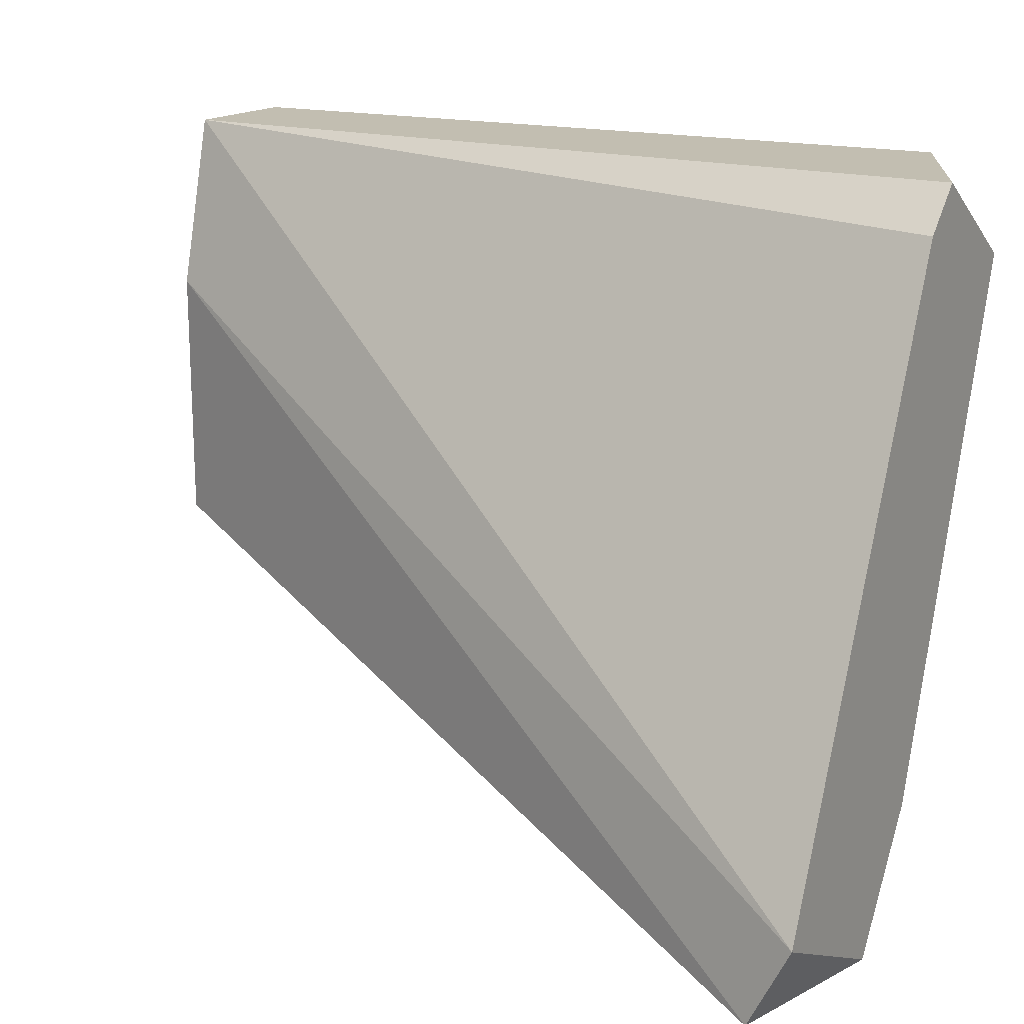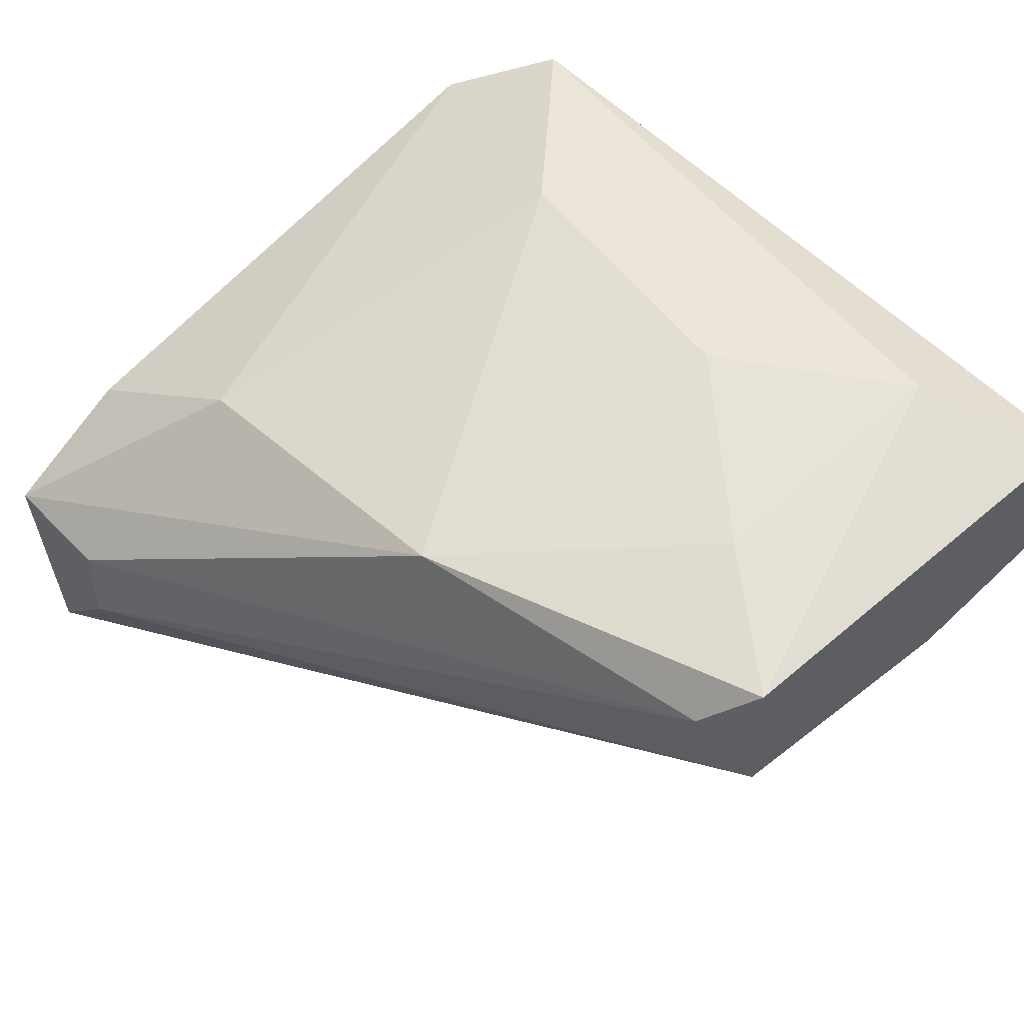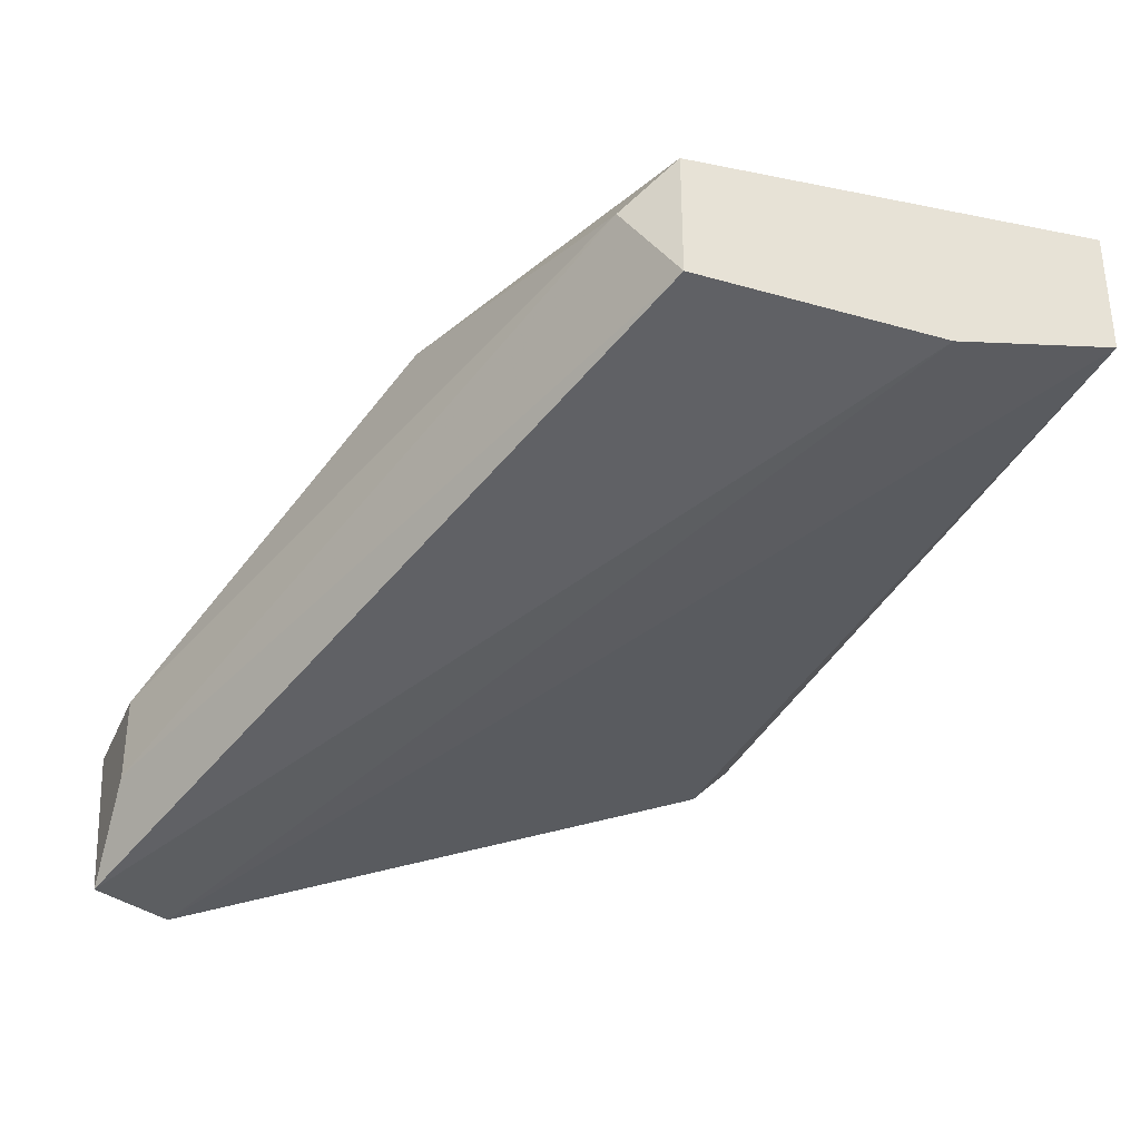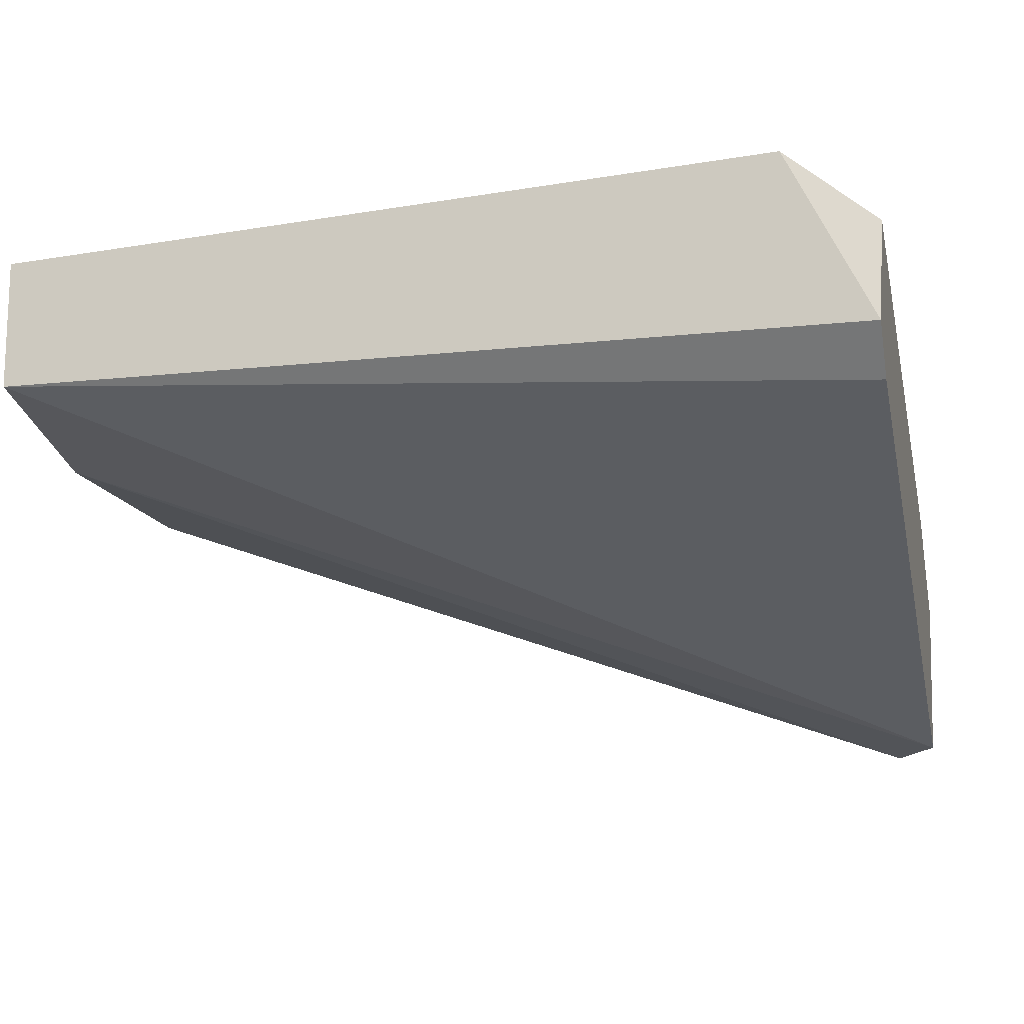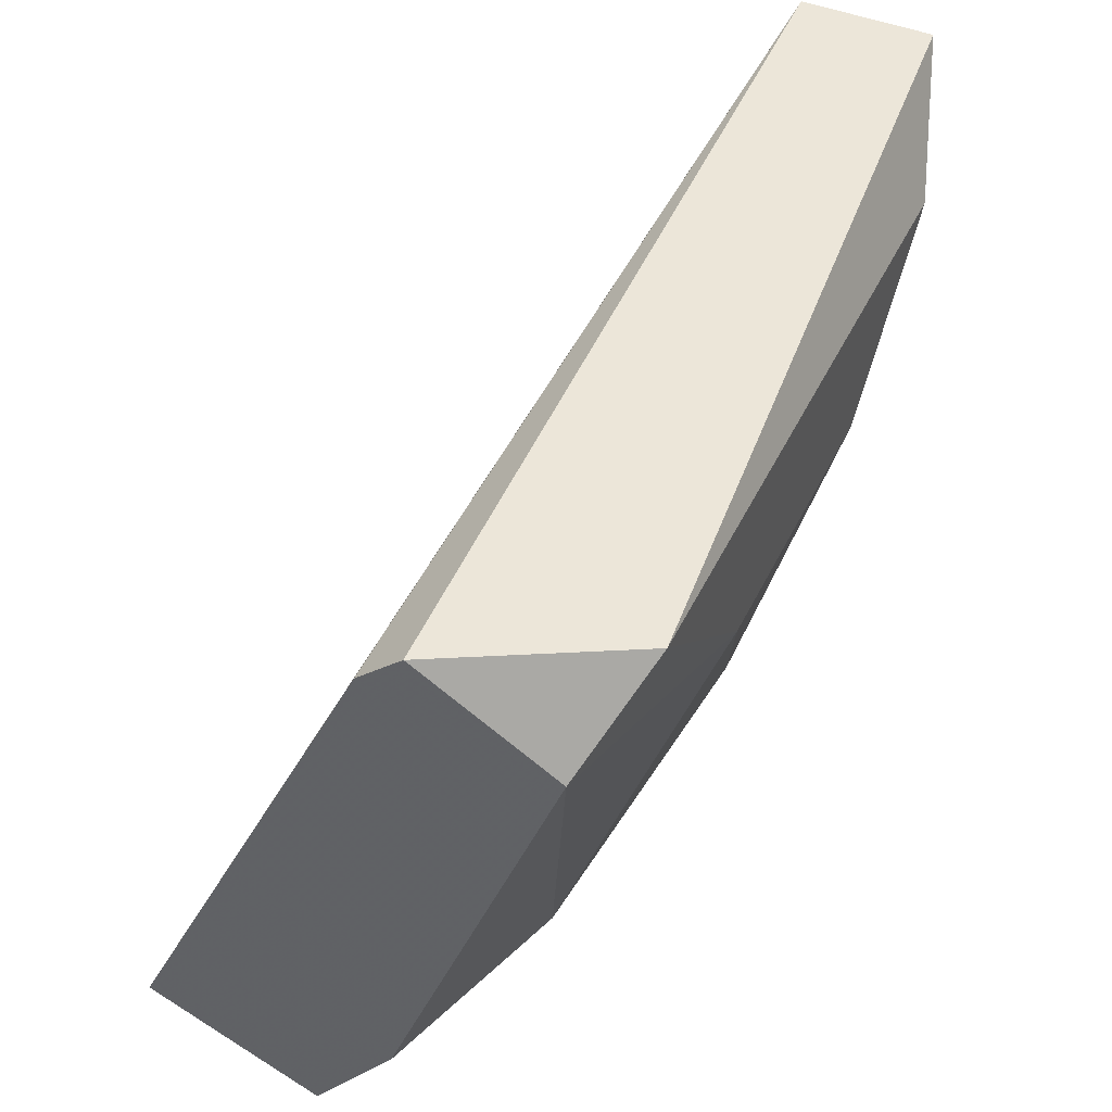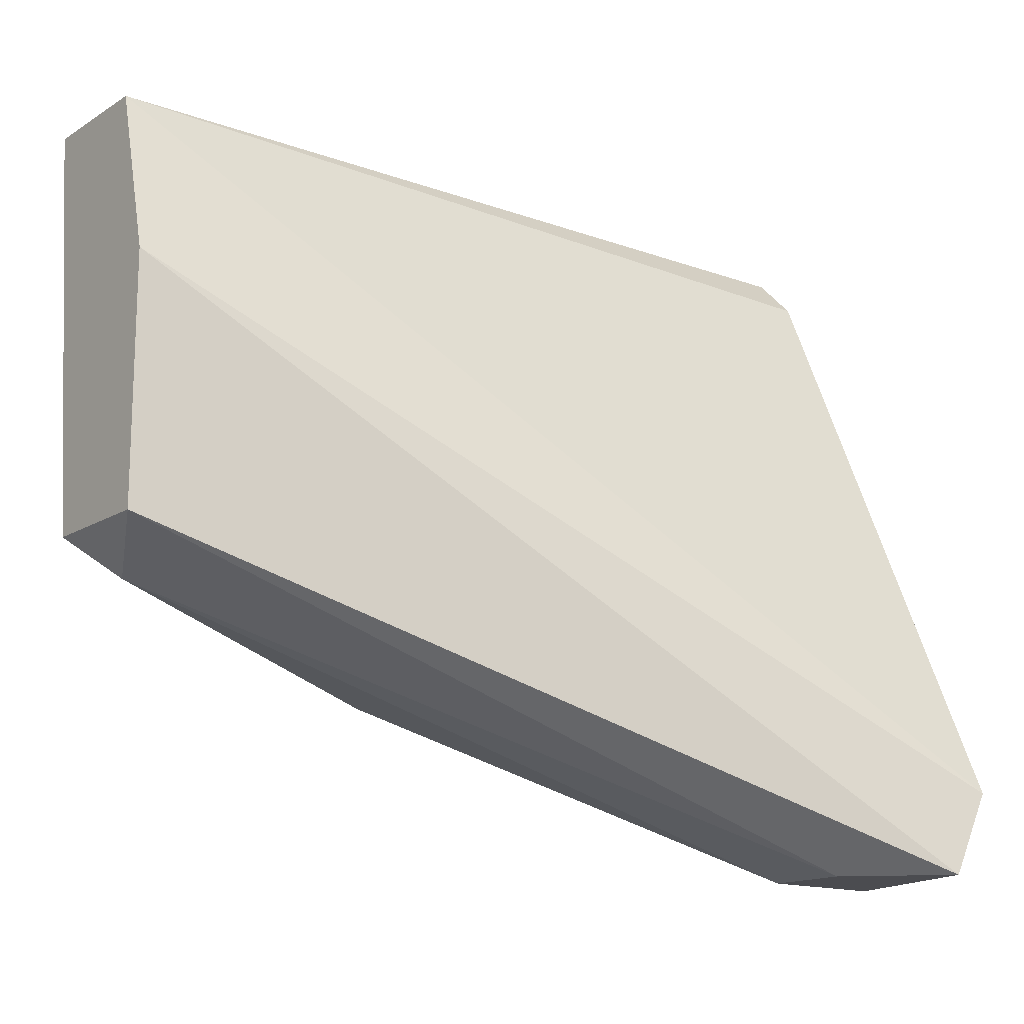
<metadata>
{"format":"obj","ext":"obj","renderer":"f3d","projection":"perspective","resolution":1024,"background":"white","views":[{"elev":17.1,"azim":30.7,"up":"+Z"},{"elev":48.3,"azim":-131.2,"up":"+Y"},{"elev":-33.6,"azim":-111.3,"up":"+Y"},{"elev":-14.0,"azim":13.6,"up":"+Y"},{"elev":48.8,"azim":113.3,"up":"+Z"},{"elev":-15.2,"azim":-37.8,"up":"+Z"}]}
</metadata>
<code>
v -0.02416 0.03786 -0.06606
v -0.01284 0.03408 -0.07612
v -0.01535 0.03786 -0.0648
v -0.007799 0.02905 -0.08116
v -0.007799 0.02402 -0.07864
v -0.007799 0.03283 -0.05976
v -0.007799 0.0366 -0.06228
v -0.007799 0.03157 -0.06102
v -0.007799 0.03157 -0.07738
v -0.009061 0.02402 -0.08116
v -0.02919 0.0366 -0.06983
v -0.02919 0.03786 -0.06228
v -0.03171 0.03408 -0.07361
v -0.01032 0.03786 -0.05976
v -0.0229 0.03534 -0.07612
v -0.03297 0.03283 -0.05976
v -0.03297 0.0366 -0.05976
v -0.03297 0.03157 -0.07235
v -0.03297 0.03157 -0.0648
v -0.03297 0.03534 -0.07235
v -0.01158 0.02905 -0.08116
v -0.01158 0.02653 -0.08116
f 12 3 1
f 19 17 18
f 8 5 9
f 14 17 16
f 17 19 16
f 19 5 16
f 5 8 16
f 18 17 20
f 11 15 20
f 11 20 12
f 17 14 12
f 14 3 12
f 20 17 12
f 15 3 2
f 2 3 7
f 8 9 7
f 3 14 7
f 9 2 7
f 22 21 10
f 5 19 10
f 18 22 10
f 19 18 10
f 14 16 6
f 16 8 6
f 7 14 6
f 8 7 6
f 21 15 4
f 9 5 4
f 15 2 4
f 2 9 4
f 10 21 4
f 5 10 4
f 21 22 13
f 15 21 13
f 22 18 13
f 20 15 13
f 18 20 13
f 15 11 1
f 3 15 1
f 11 12 1

</code>
